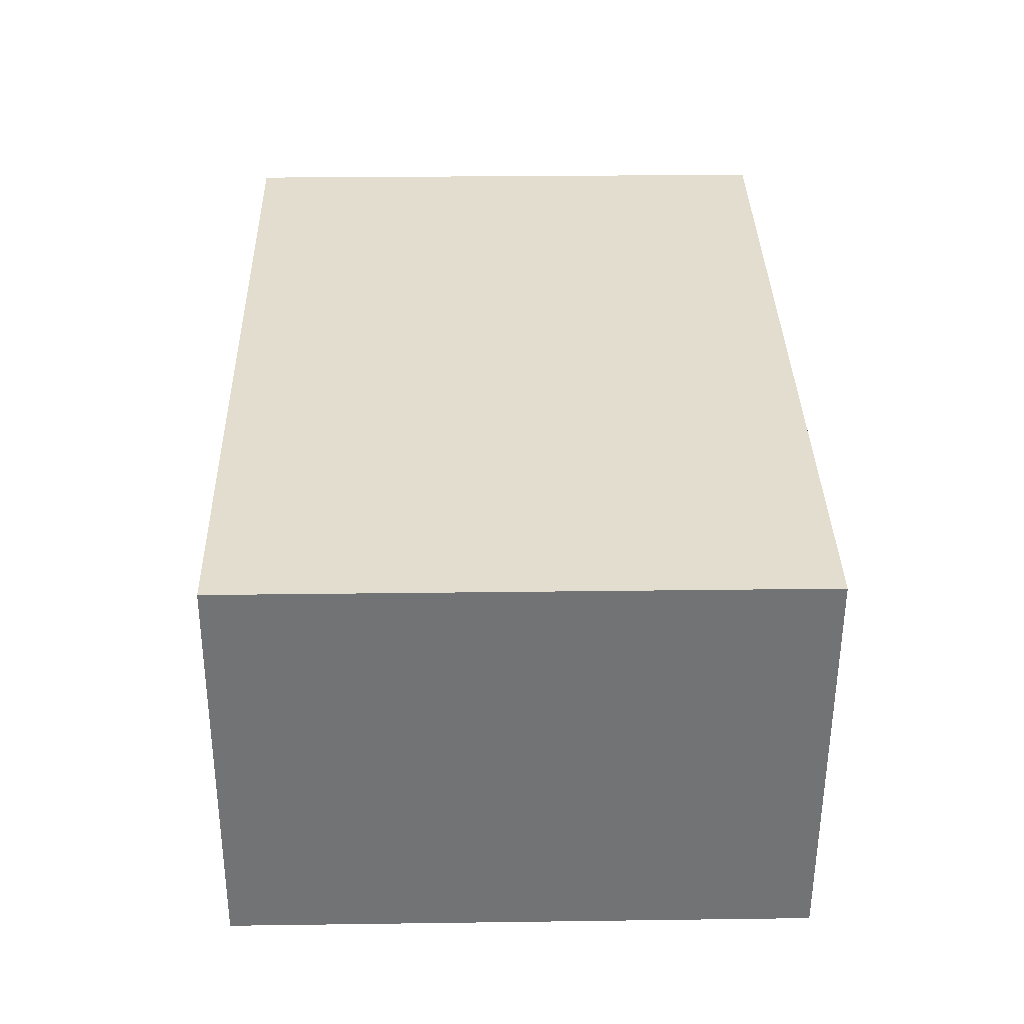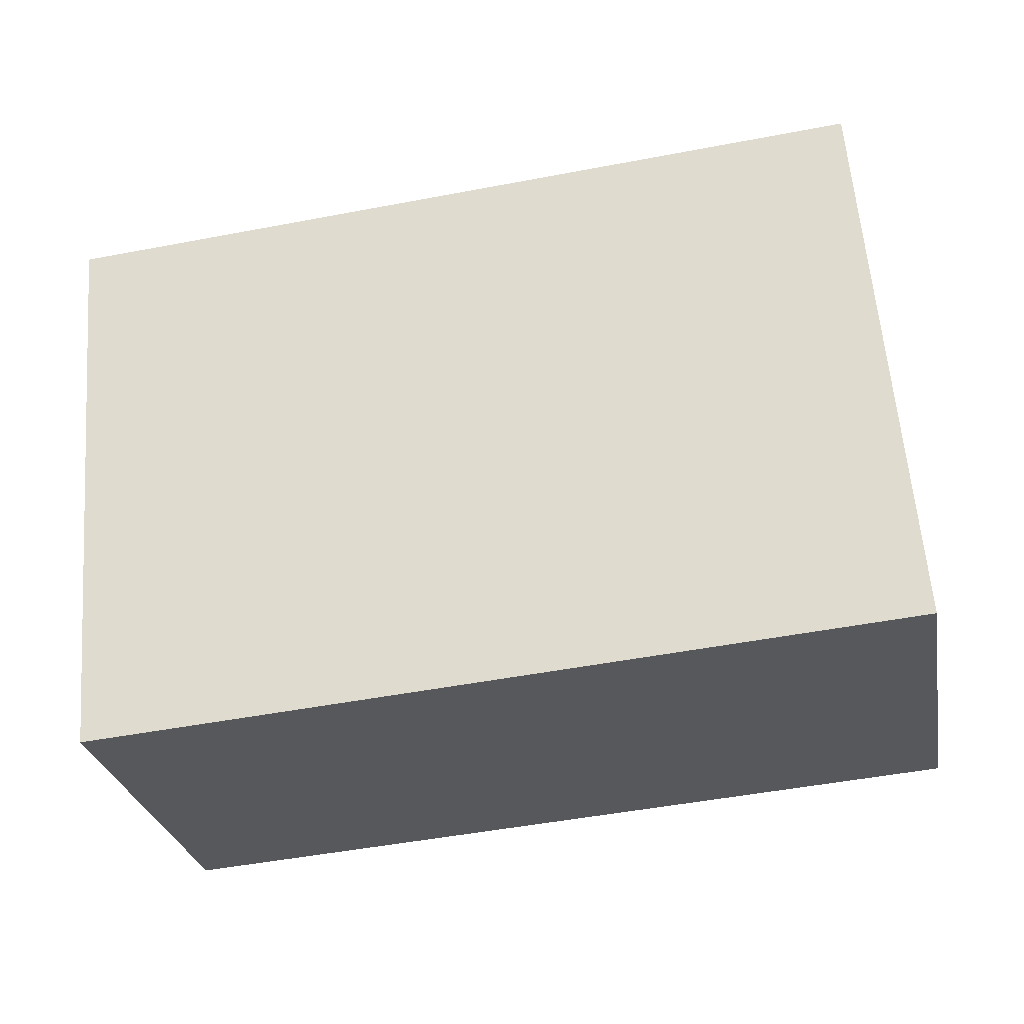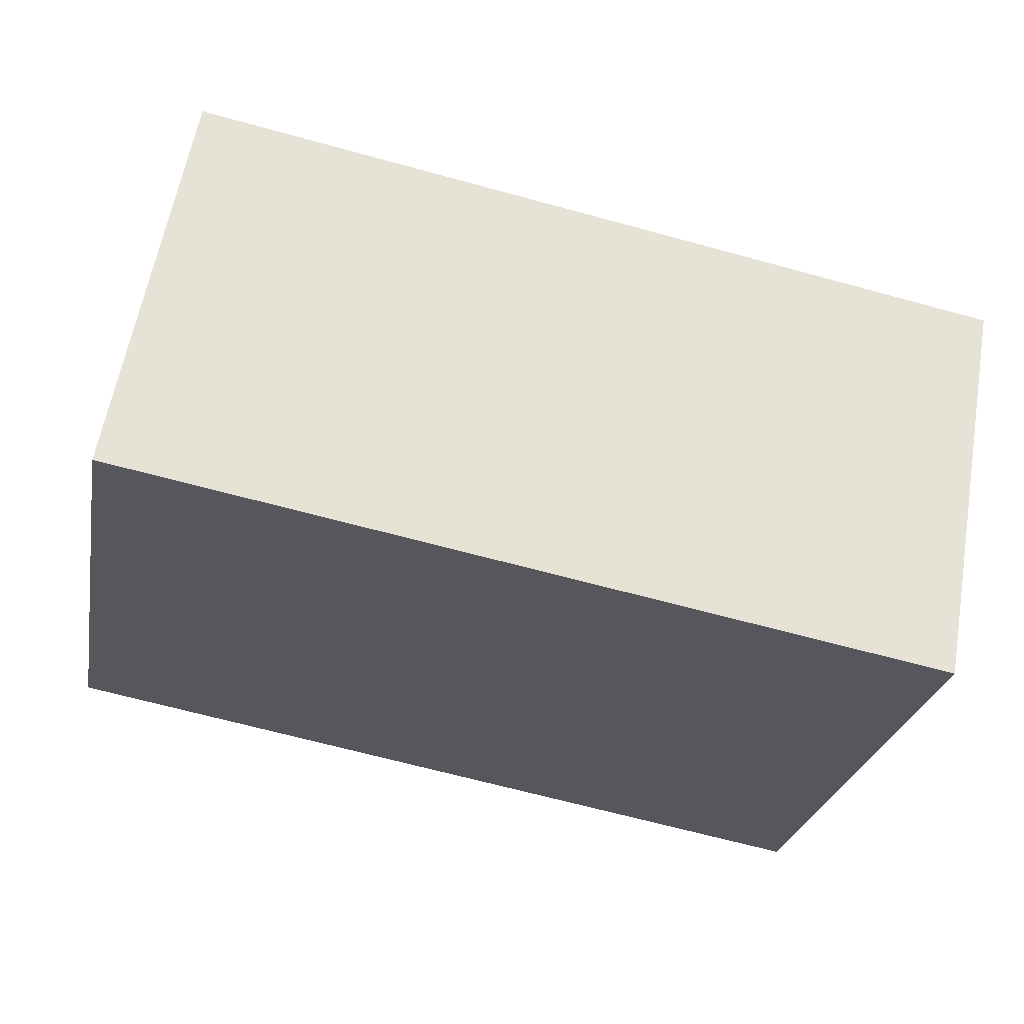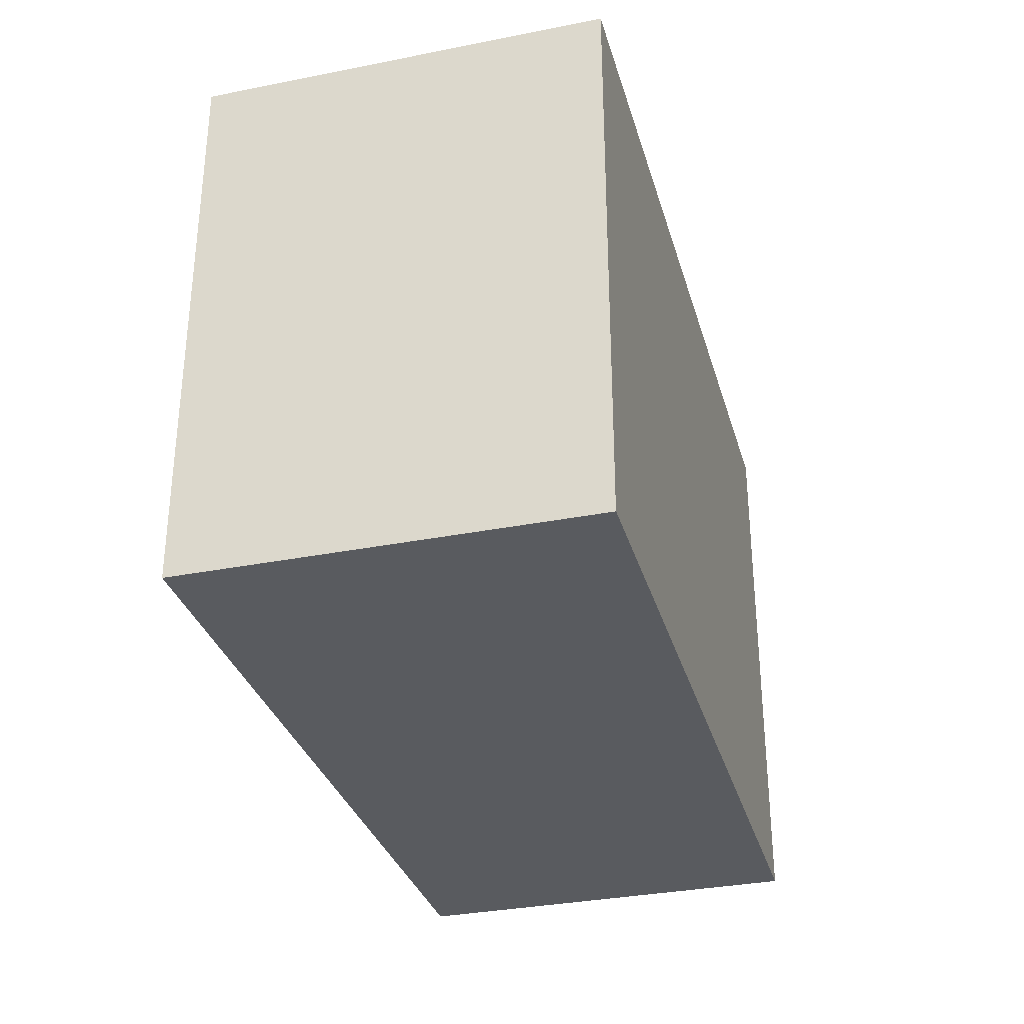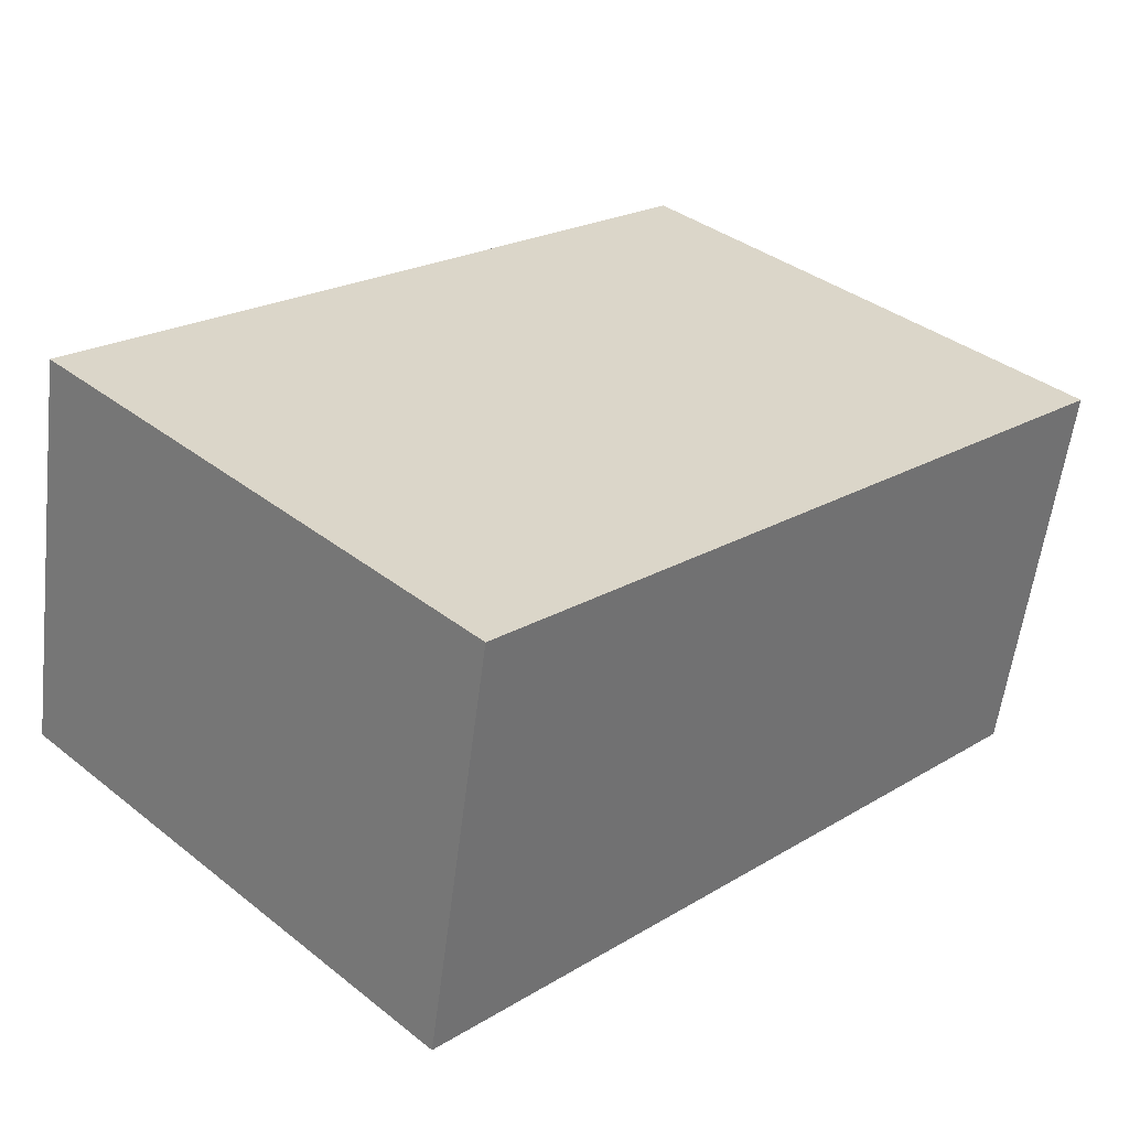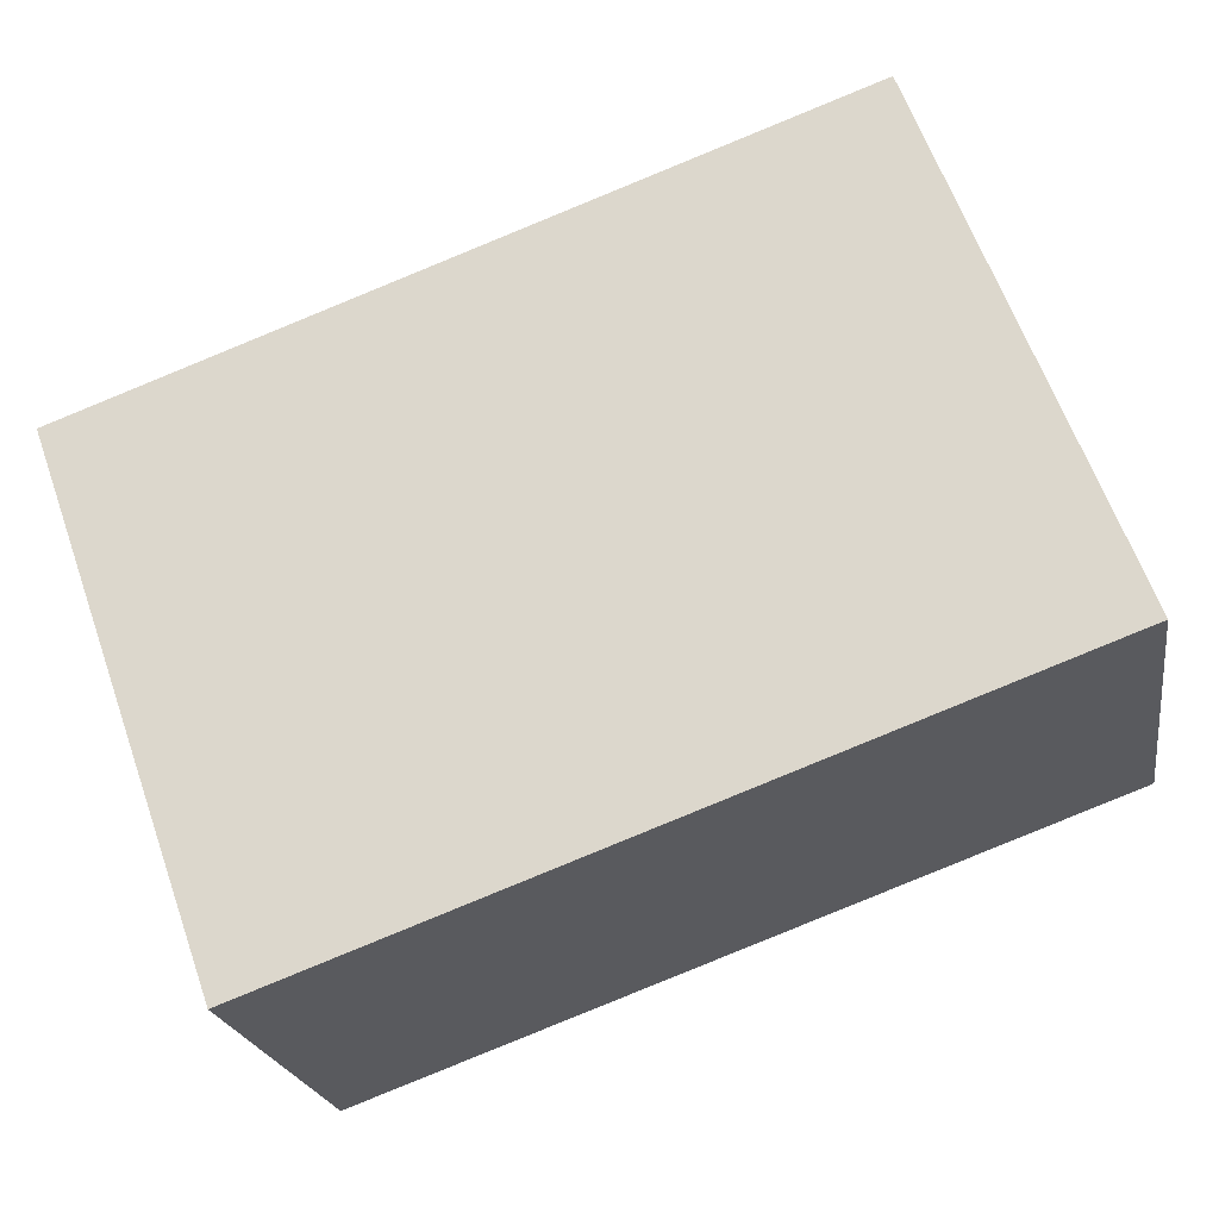
<metadata>
{"format":"obj","ext":"obj","renderer":"f3d","projection":"perspective","resolution":1024,"background":"white","views":[{"elev":24.2,"azim":88.7,"up":"+Z"},{"elev":61.6,"azim":175.4,"up":"+Z"},{"elev":-26.4,"azim":-10.6,"up":"+Z"},{"elev":-32.3,"azim":-64.1,"up":"+Y"},{"elev":37.1,"azim":-44.9,"up":"+Z"},{"elev":63.7,"azim":160.4,"up":"+Z"}]}
</metadata>
<code>
v  0.312 2.414 1.701
v  3.446 2.414 -0.631
v  0 2.414 1.478e-16
v  3.746 2.414 1.052
v  3.446 3.864e-17 -0.631
v  0 0 0
v  0.312 -1.042e-16 1.701
v  3.746 -6.442e-17 1.052
g defaultobject
f 1 2 3
f 2 1 4
f 5 3 2
f 3 5 6
f 6 1 3
f 1 6 7
f 7 4 1
f 4 7 8
f 8 2 4
f 2 8 5
f 8 6 5
f 6 8 7

</code>
